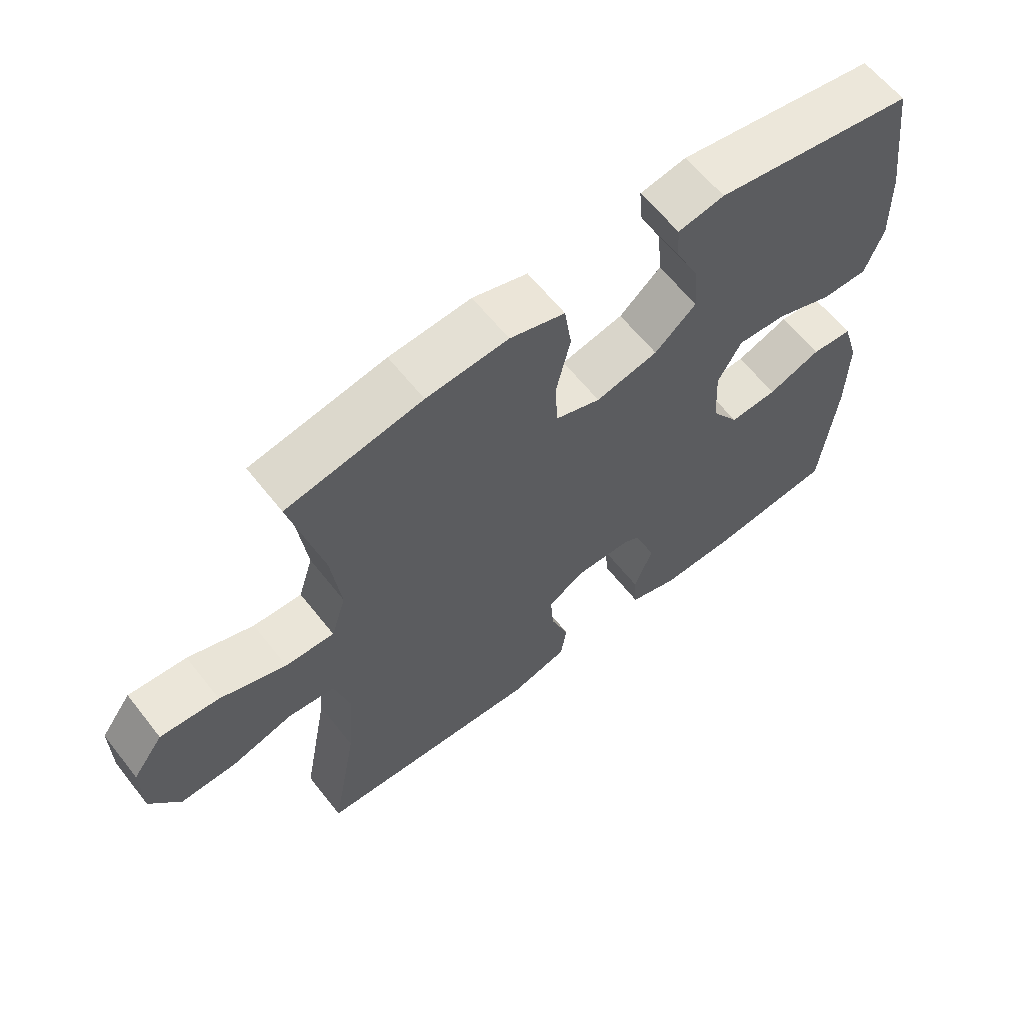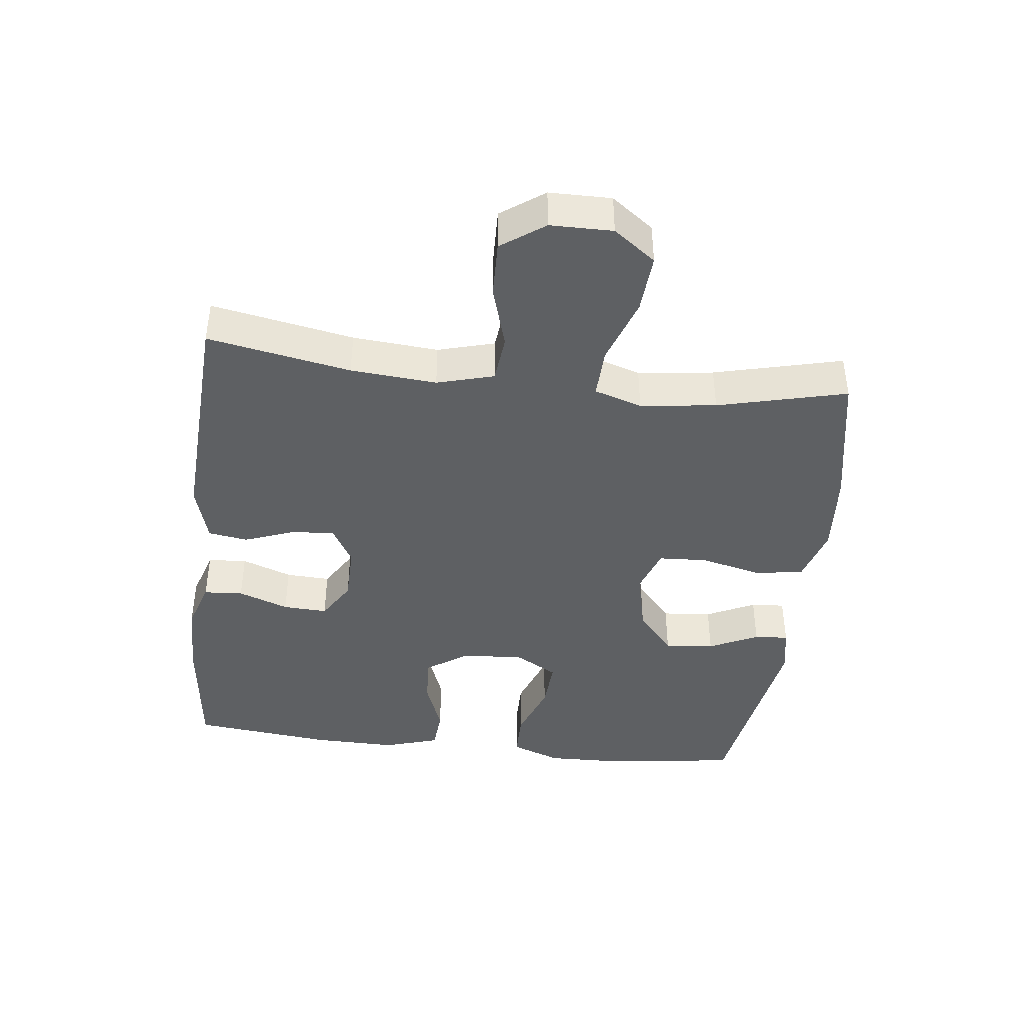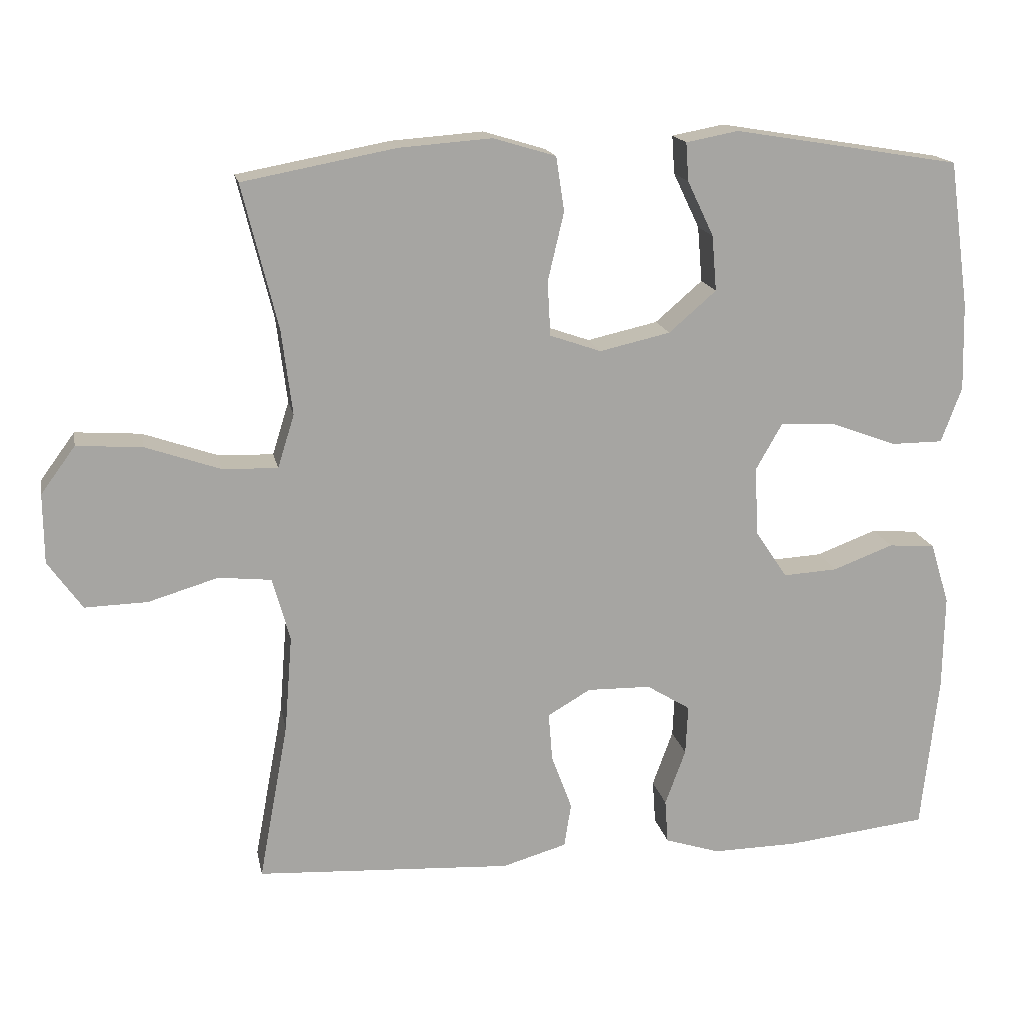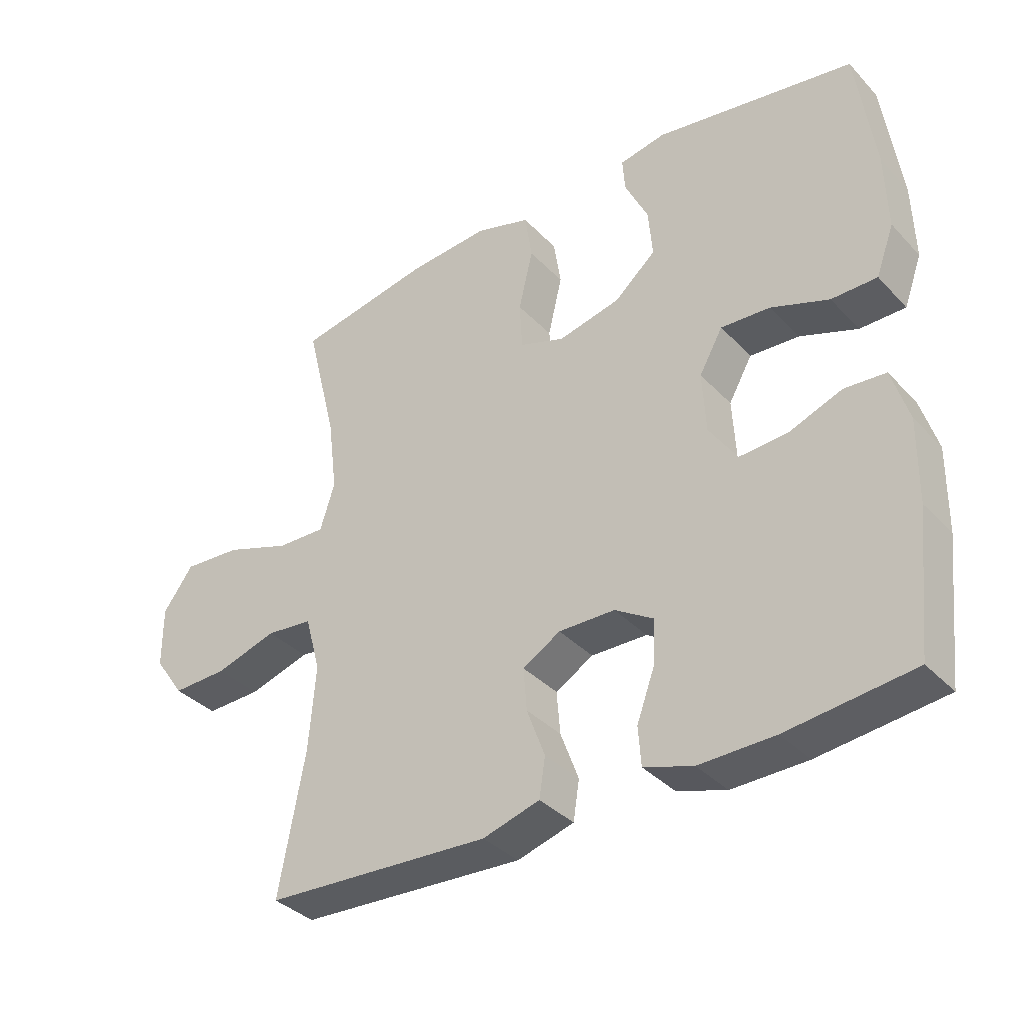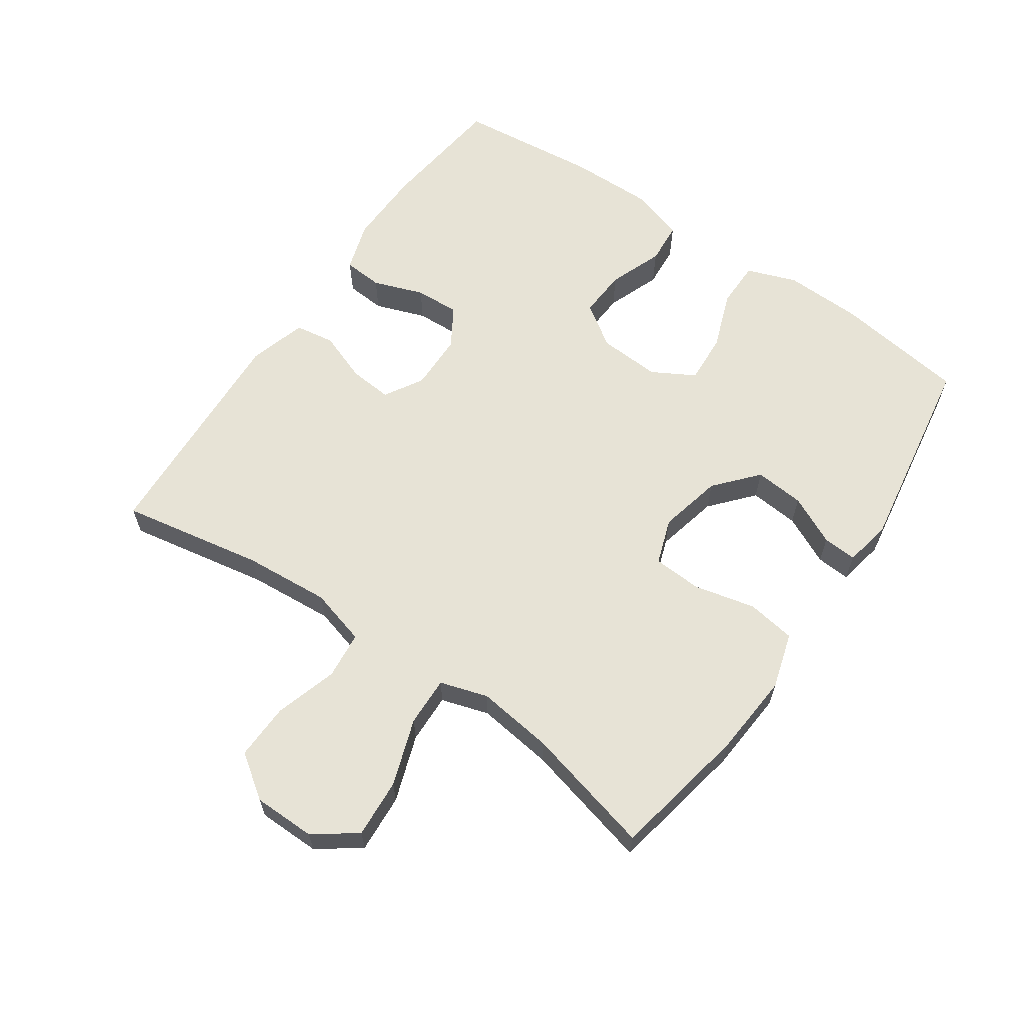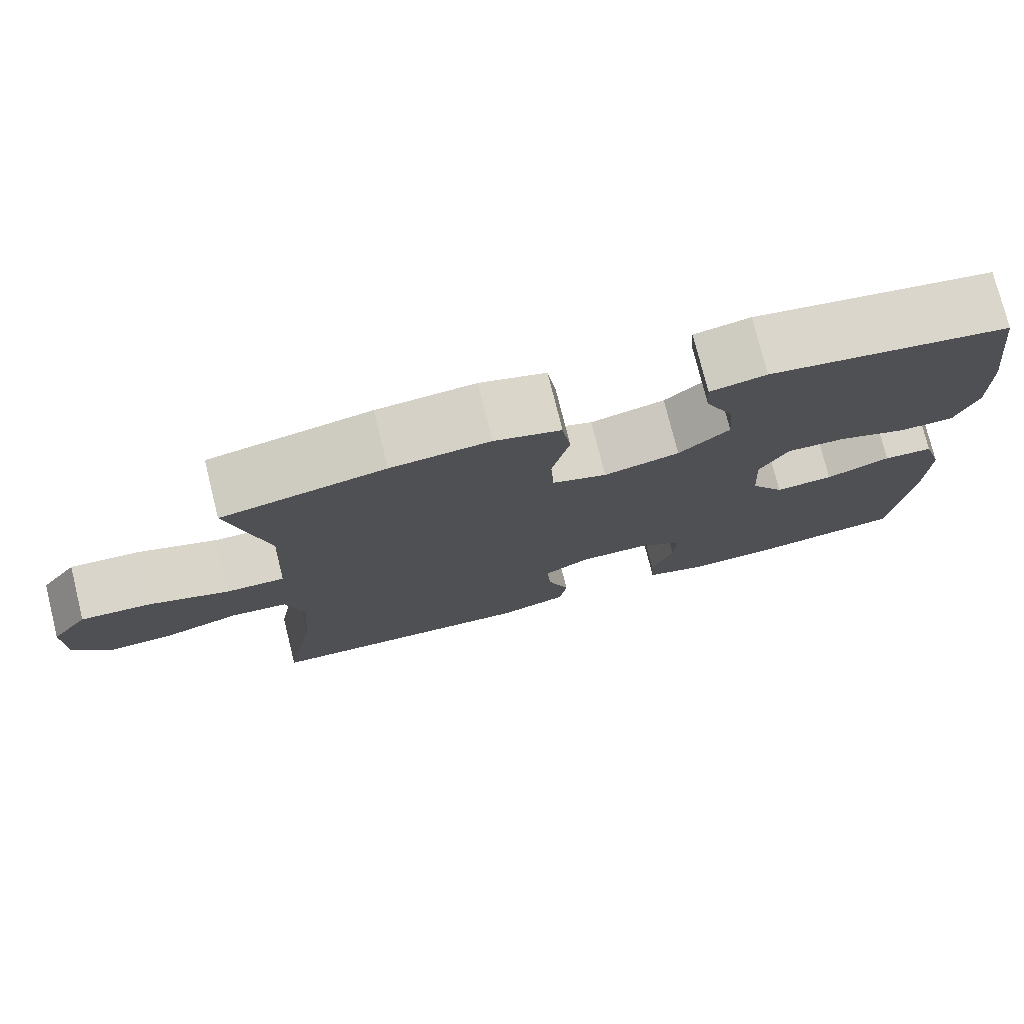
<metadata>
{"format":"obj","ext":"obj","renderer":"f3d","projection":"perspective","resolution":1024,"background":"white","views":[{"elev":61.7,"azim":-38.1,"up":"+Z"},{"elev":-42.3,"azim":-96.7,"up":"+Y"},{"elev":16.4,"azim":-11.0,"up":"+Z"},{"elev":-36.1,"azim":37.0,"up":"+Z"},{"elev":62.6,"azim":-55.3,"up":"+Y"},{"elev":76.2,"azim":-14.0,"up":"+Z"}]}
</metadata>
<code>
o path362
v -0.4164 0.0375 0.2925
v -0.4014 0.0375 0.1735
v -0.4247 0.0375 0.09892
v -0.5021 0.0375 0.1016
v -0.6062 0.0375 0.1378
v -0.6981 0.0375 0.1442
v -0.7462 0.0375 0.0786
v -0.7455 0.0375 -0.01862
v -0.6978 0.0375 -0.08618
v -0.6102 0.0375 -0.0837
v -0.5122 0.0375 -0.05432
v -0.4385 0.0375 -0.06203
v -0.4141 0.0375 -0.1509
v -0.4248 0.0375 -0.285
v -0.4659 0.0375 -0.5081
v -0.1077 0.0375 -0.5277
v -0.01753 0.0375 -0.5015
v -0.007956 0.0375 -0.4397
v -0.03676 0.0375 -0.3617
v -0.04218 0.0375 -0.2942
v 0.01785 0.0375 -0.2591
v 0.1067 0.0375 -0.2606
v 0.1681 0.0375 -0.2985
v 0.1647 0.0375 -0.3679
v 0.1361 0.0375 -0.4467
v 0.1404 0.0375 -0.5081
v 0.2182 0.0375 -0.5329
v 0.3372 0.0375 -0.5309
v 0.536 0.0375 -0.5081
v 0.5598 0.0375 -0.2883
v 0.5617 0.0375 -0.1567
v 0.5354 0.0375 -0.07061
v 0.4702 0.0375 -0.06552
v 0.386 0.0375 -0.09726
v 0.3099 0.0375 -0.1017
v 0.2654 0.0375 -0.03551
v 0.26 0.0375 0.0611
v 0.2975 0.0375 0.1272
v 0.3753 0.0375 0.1224
v 0.4667 0.0375 0.08873
v 0.5388 0.0375 0.08904
v 0.5674 0.0375 0.1668
v 0.5642 0.0375 0.2886
v 0.536 0.0375 0.4936
v 0.2198 0.0375 0.5454
v 0.1466 0.0375 0.5316
v 0.1504 0.0375 0.4783
v 0.1871 0.0375 0.4014
v 0.1937 0.0375 0.3239
v 0.1278 0.0375 0.2667
v 0.02902 0.0375 0.2444
v -0.04248 0.0375 0.2694
v -0.04662 0.0375 0.3456
v -0.02402 0.0375 0.4416
v -0.03547 0.0375 0.5174
v -0.1228 0.0375 0.5437
v -0.252 0.0375 0.534
v -0.4659 0.0375 0.4936
v -0.4164 -0.0375 0.2925
v -0.4014 -0.0375 0.1735
v -0.4247 -0.0375 0.09892
v -0.5021 -0.0375 0.1016
v -0.6062 -0.0375 0.1378
v -0.6981 -0.0375 0.1442
v -0.7462 -0.0375 0.0786
v -0.7455 -0.0375 -0.01862
v -0.6978 -0.0375 -0.08618
v -0.6102 -0.0375 -0.0837
v -0.5122 -0.0375 -0.05432
v -0.4385 -0.0375 -0.06203
v -0.4141 -0.0375 -0.1509
v -0.4248 -0.0375 -0.285
v -0.4659 -0.0375 -0.5081
v -0.1077 -0.0375 -0.5277
v -0.01753 -0.0375 -0.5015
v -0.007956 -0.0375 -0.4397
v -0.03676 -0.0375 -0.3617
v -0.04218 -0.0375 -0.2942
v 0.01785 -0.0375 -0.2591
v 0.1067 -0.0375 -0.2606
v 0.1681 -0.0375 -0.2985
v 0.1647 -0.0375 -0.3679
v 0.1361 -0.0375 -0.4467
v 0.1404 -0.0375 -0.5081
v 0.2182 -0.0375 -0.5329
v 0.3372 -0.0375 -0.5309
v 0.536 -0.0375 -0.5081
v 0.5598 -0.0375 -0.2883
v 0.5617 -0.0375 -0.1567
v 0.5354 -0.0375 -0.07061
v 0.4702 -0.0375 -0.06552
v 0.386 -0.0375 -0.09726
v 0.3099 -0.0375 -0.1017
v 0.2654 -0.0375 -0.03551
v 0.26 -0.0375 0.0611
v 0.2975 -0.0375 0.1272
v 0.3753 -0.0375 0.1224
v 0.4667 -0.0375 0.08873
v 0.5388 -0.0375 0.08904
v 0.5674 -0.0375 0.1668
v 0.5642 -0.0375 0.2886
v 0.536 -0.0375 0.4936
v 0.2198 -0.0375 0.5454
v 0.1466 -0.0375 0.5316
v 0.1504 -0.0375 0.4783
v 0.1871 -0.0375 0.4014
v 0.1937 -0.0375 0.3239
v 0.1278 -0.0375 0.2667
v 0.02902 -0.0375 0.2444
v -0.04248 -0.0375 0.2694
v -0.04662 -0.0375 0.3456
v -0.02402 -0.0375 0.4416
v -0.03547 -0.0375 0.5174
v -0.1228 -0.0375 0.5437
v -0.252 -0.0375 0.534
v -0.4659 -0.0375 0.4936
v 0.2198 0.0375 0.5454
v 0.1466 0.0375 0.5316
v 0.1466 0.0375 0.5316
v -0.03547 0.0375 0.5174
v -0.03547 0.0375 0.5174
v -0.1228 0.0375 0.5437
v -0.252 0.0375 0.534
v 0.1504 0.0375 0.4783
v -0.02402 0.0375 0.4416
v 0.536 0.0375 0.4936
v 0.536 0.0375 0.4936
v -0.4659 0.0375 0.4936
v -0.4659 0.0375 0.4936
v 0.1871 0.0375 0.4014
v -0.04662 0.0375 0.3456
v -0.4164 0.0375 0.2925
v 0.5642 0.0375 0.2886
v 0.1937 0.0375 0.3239
v -0.04248 0.0375 0.2694
v -0.04248 0.0375 0.2694
v 0.1278 0.0375 0.2667
v -0.4014 0.0375 0.1735
v 0.5674 0.0375 0.1668
v 0.02902 0.0375 0.2444
v -0.4247 0.0375 0.09892
v -0.4247 0.0375 0.09892
v 0.5388 0.0375 0.08904
v 0.5388 0.0375 0.08904
v 0.2975 0.0375 0.1272
v 0.2975 0.0375 0.1272
v 0.3753 0.0375 0.1224
v -0.6062 0.0375 0.1378
v -0.6981 0.0375 0.1442
v -0.7462 0.0375 0.0786
v -0.5021 0.0375 0.1016
v 0.26 0.0375 0.0611
v 0.4667 0.0375 0.08873
v -0.7455 0.0375 -0.01862
v 0.2654 0.0375 -0.03551
v -0.6978 0.0375 -0.08618
v 0.3099 0.0375 -0.1017
v -0.5122 0.0375 -0.05432
v -0.4385 0.0375 -0.06203
v -0.4385 0.0375 -0.06203
v -0.6102 0.0375 -0.0837
v -0.4141 0.0375 -0.1509
v 0.5354 0.0375 -0.07061
v 0.5354 0.0375 -0.07061
v 0.4702 0.0375 -0.06552
v 0.386 0.0375 -0.09726
v 0.5617 0.0375 -0.1567
v -0.4248 0.0375 -0.285
v 0.5598 0.0375 -0.2883
v 0.01785 0.0375 -0.2591
v 0.1067 0.0375 -0.2606
v -0.04218 0.0375 -0.2942
v -0.04218 0.0375 -0.2942
v 0.1681 0.0375 -0.2985
v 0.1681 0.0375 -0.2985
v -0.03676 0.0375 -0.3617
v 0.1647 0.0375 -0.3679
v -0.007956 0.0375 -0.4397
v 0.1361 0.0375 -0.4467
v 0.536 0.0375 -0.5081
v 0.536 0.0375 -0.5081
v -0.01753 0.0375 -0.5015
v -0.01753 0.0375 -0.5015
v 0.1404 0.0375 -0.5081
v 0.1404 0.0375 -0.5081
v -0.4659 0.0375 -0.5081
v -0.4659 0.0375 -0.5081
v -0.1077 0.0375 -0.5277
v 0.2182 0.0375 -0.5329
v 0.3372 0.0375 -0.5309
v 0.2198 -0.0375 0.5454
v 0.1466 -0.0375 0.5316
v 0.1466 -0.0375 0.5316
v -0.03547 -0.0375 0.5174
v -0.03547 -0.0375 0.5174
v -0.1228 -0.0375 0.5437
v -0.252 -0.0375 0.534
v 0.1504 -0.0375 0.4783
v -0.02402 -0.0375 0.4416
v 0.536 -0.0375 0.4936
v 0.536 -0.0375 0.4936
v -0.4659 -0.0375 0.4936
v -0.4659 -0.0375 0.4936
v 0.1871 -0.0375 0.4014
v -0.04662 -0.0375 0.3456
v -0.4164 -0.0375 0.2925
v 0.5642 -0.0375 0.2886
v 0.1937 -0.0375 0.3239
v -0.04248 -0.0375 0.2694
v -0.04248 -0.0375 0.2694
v 0.1278 -0.0375 0.2667
v -0.4014 -0.0375 0.1735
v 0.5674 -0.0375 0.1668
v 0.02902 -0.0375 0.2444
v -0.4247 -0.0375 0.09892
v -0.4247 -0.0375 0.09892
v 0.5388 -0.0375 0.08904
v 0.5388 -0.0375 0.08904
v 0.2975 -0.0375 0.1272
v 0.2975 -0.0375 0.1272
v 0.3753 -0.0375 0.1224
v -0.6062 -0.0375 0.1378
v -0.6981 -0.0375 0.1442
v -0.7462 -0.0375 0.0786
v -0.5021 -0.0375 0.1016
v 0.26 -0.0375 0.0611
v 0.4667 -0.0375 0.08873
v -0.7455 -0.0375 -0.01862
v 0.2654 -0.0375 -0.03551
v -0.6978 -0.0375 -0.08618
v 0.3099 -0.0375 -0.1017
v -0.5122 -0.0375 -0.05432
v -0.4385 -0.0375 -0.06203
v -0.4385 -0.0375 -0.06203
v -0.6102 -0.0375 -0.0837
v -0.4141 -0.0375 -0.1509
v 0.5354 -0.0375 -0.07061
v 0.5354 -0.0375 -0.07061
v 0.4702 -0.0375 -0.06552
v 0.386 -0.0375 -0.09726
v 0.5617 -0.0375 -0.1567
v -0.4248 -0.0375 -0.285
v 0.5598 -0.0375 -0.2883
v 0.01785 -0.0375 -0.2591
v 0.1067 -0.0375 -0.2606
v -0.04218 -0.0375 -0.2942
v -0.04218 -0.0375 -0.2942
v 0.1681 -0.0375 -0.2985
v 0.1681 -0.0375 -0.2985
v -0.03676 -0.0375 -0.3617
v 0.1647 -0.0375 -0.3679
v -0.007956 -0.0375 -0.4397
v 0.1361 -0.0375 -0.4467
v 0.536 -0.0375 -0.5081
v 0.536 -0.0375 -0.5081
v -0.01753 -0.0375 -0.5015
v -0.01753 -0.0375 -0.5015
v 0.1404 -0.0375 -0.5081
v 0.1404 -0.0375 -0.5081
v -0.4659 -0.0375 -0.5081
v -0.4659 -0.0375 -0.5081
v -0.1077 -0.0375 -0.5277
v 0.2182 -0.0375 -0.5329
v 0.3372 -0.0375 -0.5309
f 221 227 213
f 233 225 232
f 225 233 215
f 254 243 264
f 236 244 233
f 206 197 202
f 233 209 215
f 213 227 217
f 242 246 236
f 215 209 212
f 231 248 240
f 206 205 197
f 252 262 256
f 244 209 233
f 204 208 200
f 245 231 229
f 236 246 244
f 224 222 223
f 198 191 192
f 214 226 211
f 253 263 251
f 196 205 199
f 245 229 244
f 241 240 243
f 212 209 206
f 229 226 214
f 263 264 251
f 209 205 206
f 197 205 196
f 262 250 242
f 204 191 198
f 242 250 246
f 235 228 230
f 207 221 213
f 221 208 219
f 239 241 237
f 244 229 214
f 251 264 248
f 191 204 200
f 211 219 208
f 240 241 239
f 200 208 207
f 243 248 264
f 196 199 194
f 248 231 245
f 222 224 228
f 258 263 253
f 235 222 228
f 243 240 248
f 222 232 225
f 250 262 252
f 219 211 226
f 207 208 221
f 232 222 235
f 262 242 260
f 244 214 209
f 45 119 193 103
f 121 56 114 195
f 56 57 115 114
f 46 47 105 104
f 54 55 113 112
f 127 45 103 201
f 57 129 203 115
f 47 48 106 105
f 53 54 112 111
f 58 1 59 116
f 43 44 102 101
f 48 49 107 106
f 136 53 111 210
f 49 50 108 107
f 1 2 60 59
f 42 43 101 100
f 51 52 110 109
f 50 51 109 108
f 2 142 216 60
f 144 42 100 218
f 146 39 97 220
f 5 6 64 63
f 6 7 65 64
f 4 5 63 62
f 37 38 96 95
f 40 41 99 98
f 39 40 98 97
f 3 4 62 61
f 7 8 66 65
f 36 37 95 94
f 8 9 67 66
f 35 36 94 93
f 11 160 234 69
f 10 11 69 68
f 9 10 68 67
f 12 13 71 70
f 164 33 91 238
f 33 34 92 91
f 31 32 90 89
f 34 35 93 92
f 13 14 72 71
f 30 31 89 88
f 21 22 80 79
f 173 21 79 247
f 22 175 249 80
f 19 20 78 77
f 23 24 82 81
f 18 19 77 76
f 24 25 83 82
f 181 30 88 255
f 183 18 76 257
f 25 185 259 83
f 14 187 261 72
f 16 17 75 74
f 26 27 85 84
f 15 16 74 73
f 28 29 87 86
f 27 28 86 85
f 147 139 153
f 159 158 151
f 151 141 159
f 180 190 169
f 162 159 170
f 132 128 123
f 159 141 135
f 139 143 153
f 168 162 172
f 141 138 135
f 157 166 174
f 132 123 131
f 178 182 188
f 170 159 135
f 130 126 134
f 171 155 157
f 162 170 172
f 150 149 148
f 124 118 117
f 140 137 152
f 179 177 189
f 122 125 131
f 171 170 155
f 167 169 166
f 138 132 135
f 155 140 152
f 189 177 190
f 135 132 131
f 123 122 131
f 188 168 176
f 130 124 117
f 168 172 176
f 161 156 154
f 133 139 147
f 147 145 134
f 165 163 167
f 170 140 155
f 177 174 190
f 117 126 130
f 137 134 145
f 166 165 167
f 126 133 134
f 169 190 174
f 122 120 125
f 174 171 157
f 148 154 150
f 184 179 189
f 161 154 148
f 169 174 166
f 148 151 158
f 176 178 188
f 145 152 137
f 133 147 134
f 158 161 148
f 188 186 168
f 170 135 140

</code>
